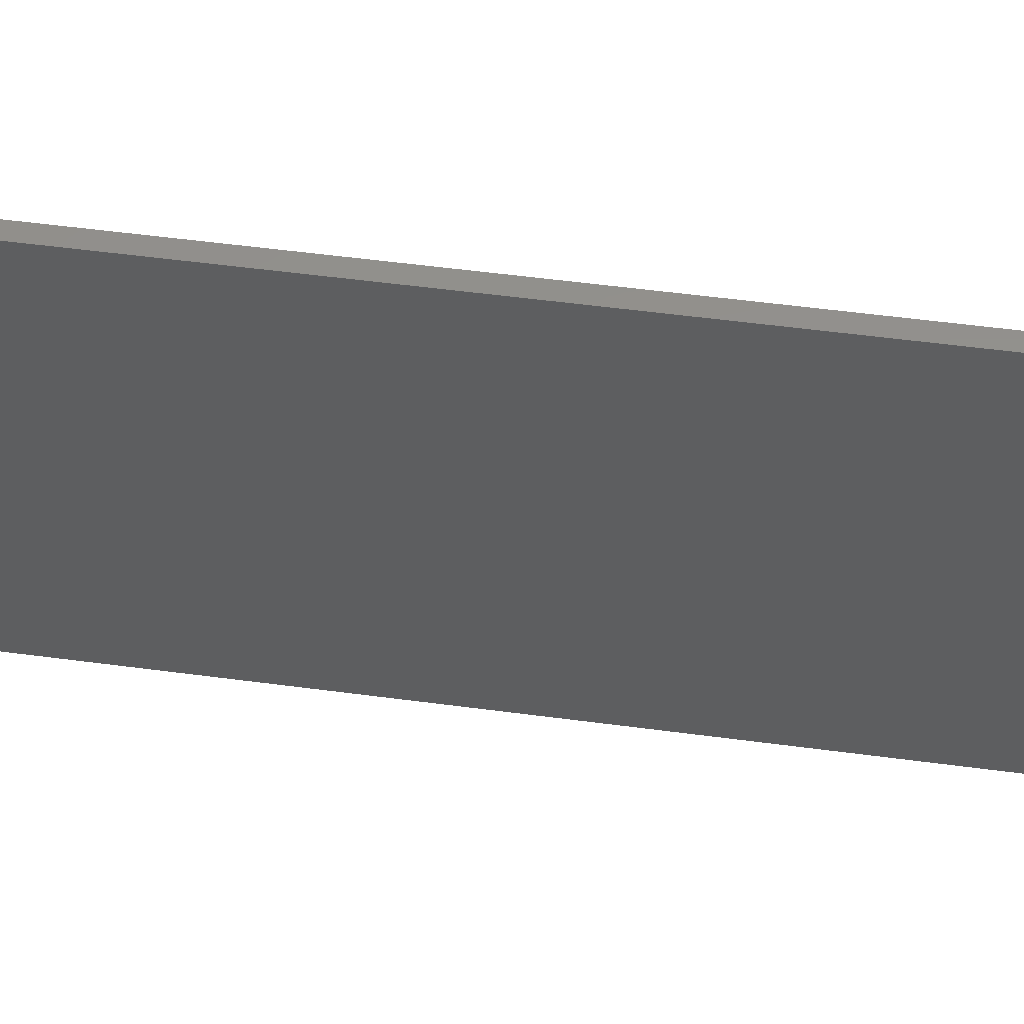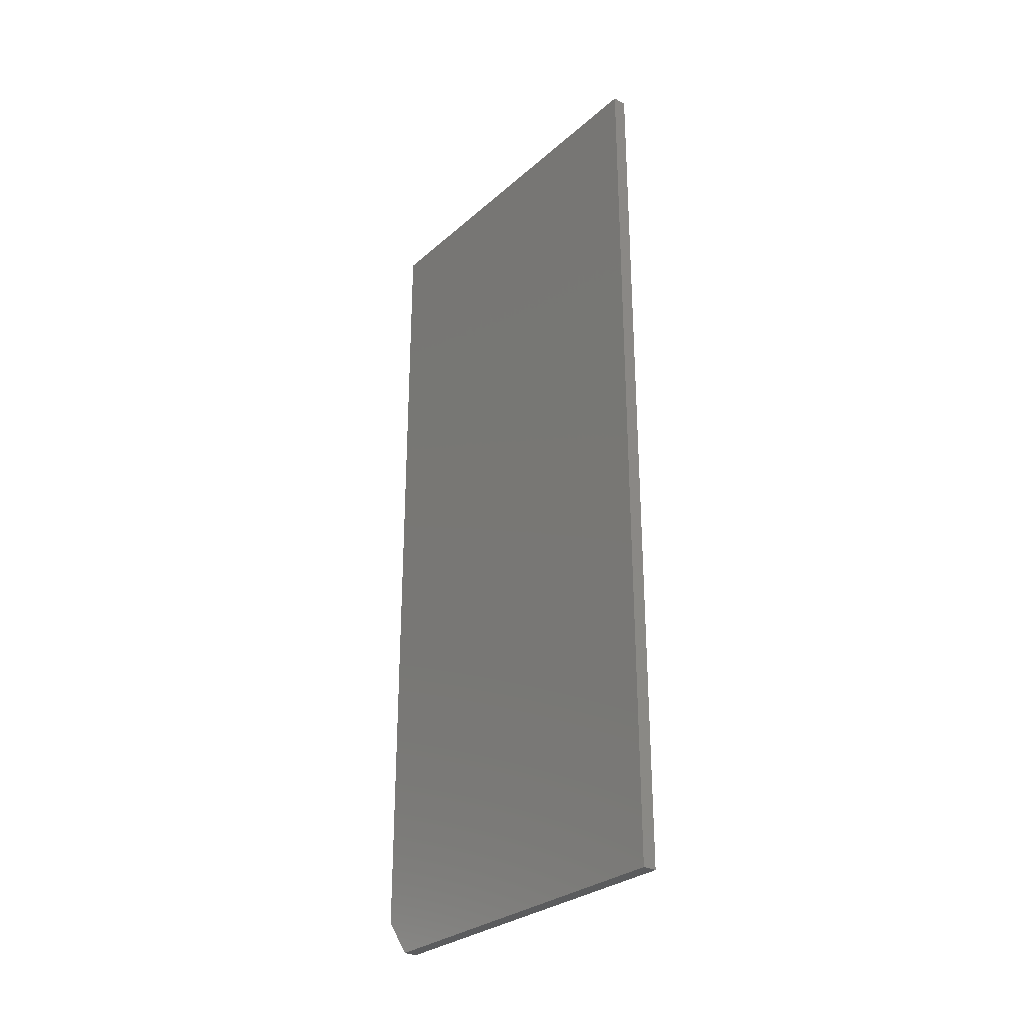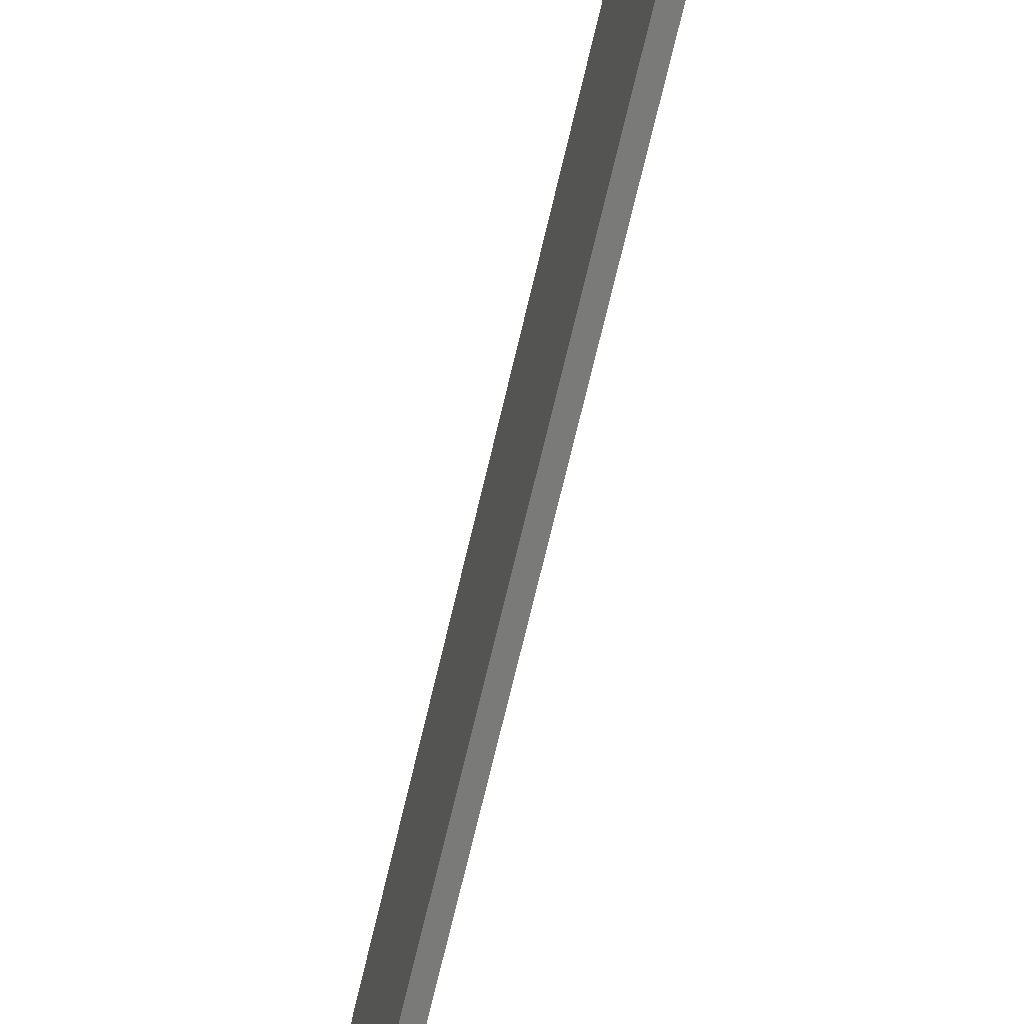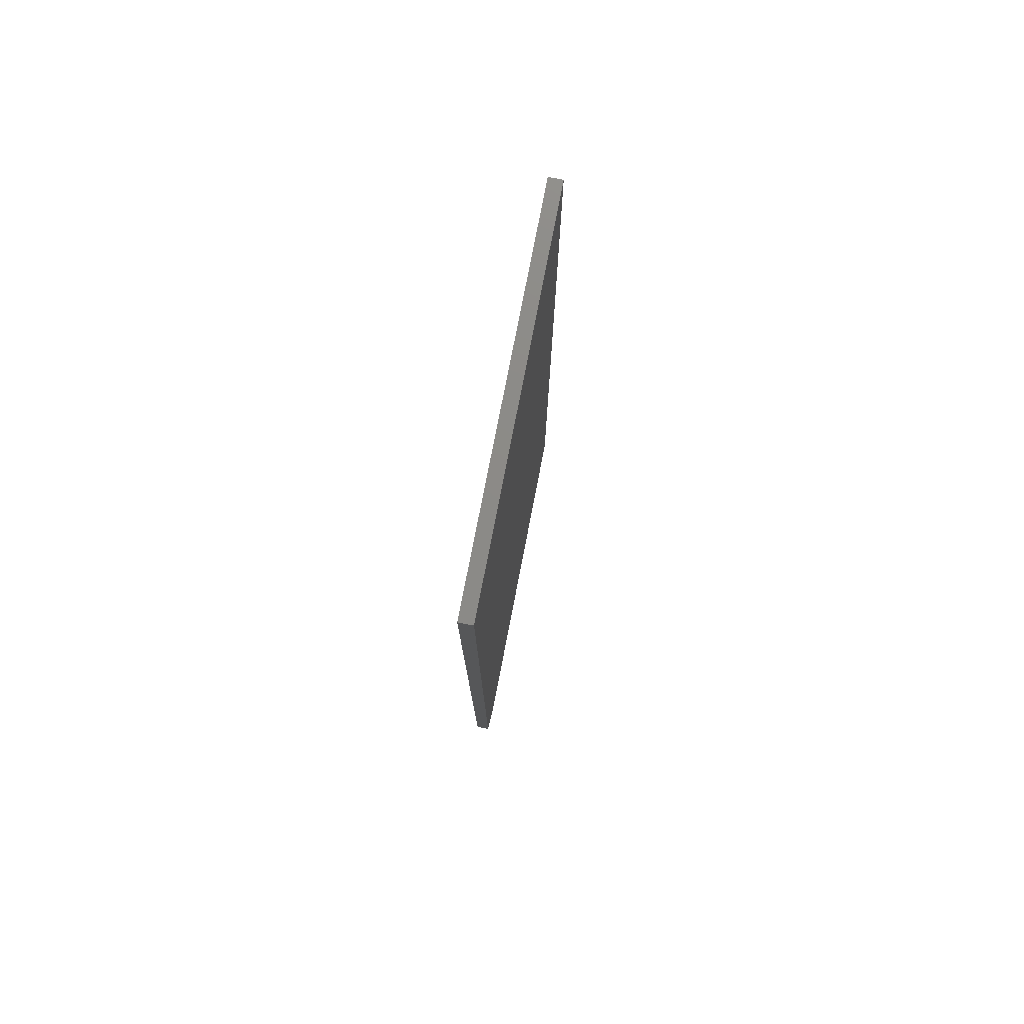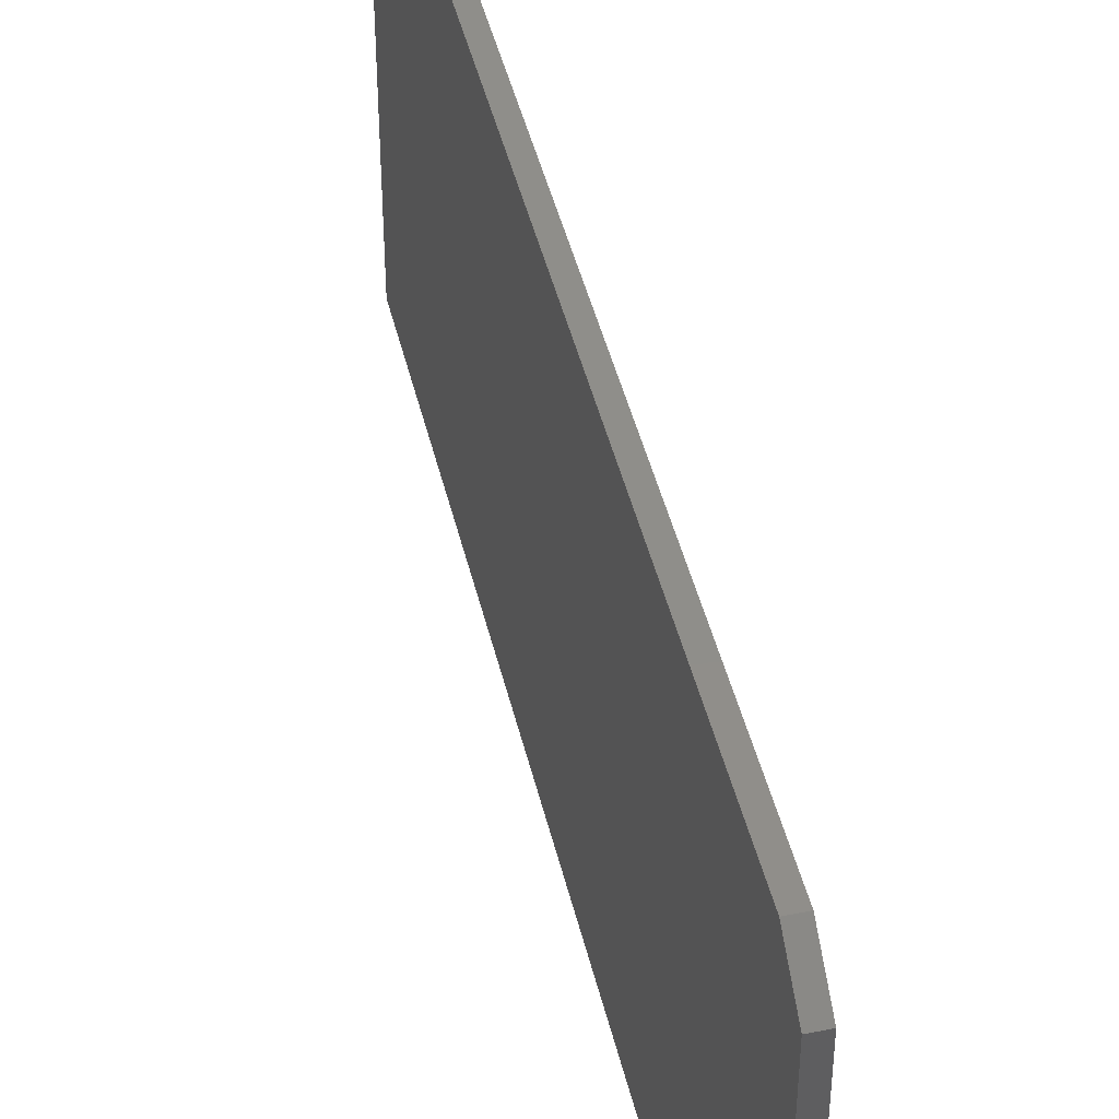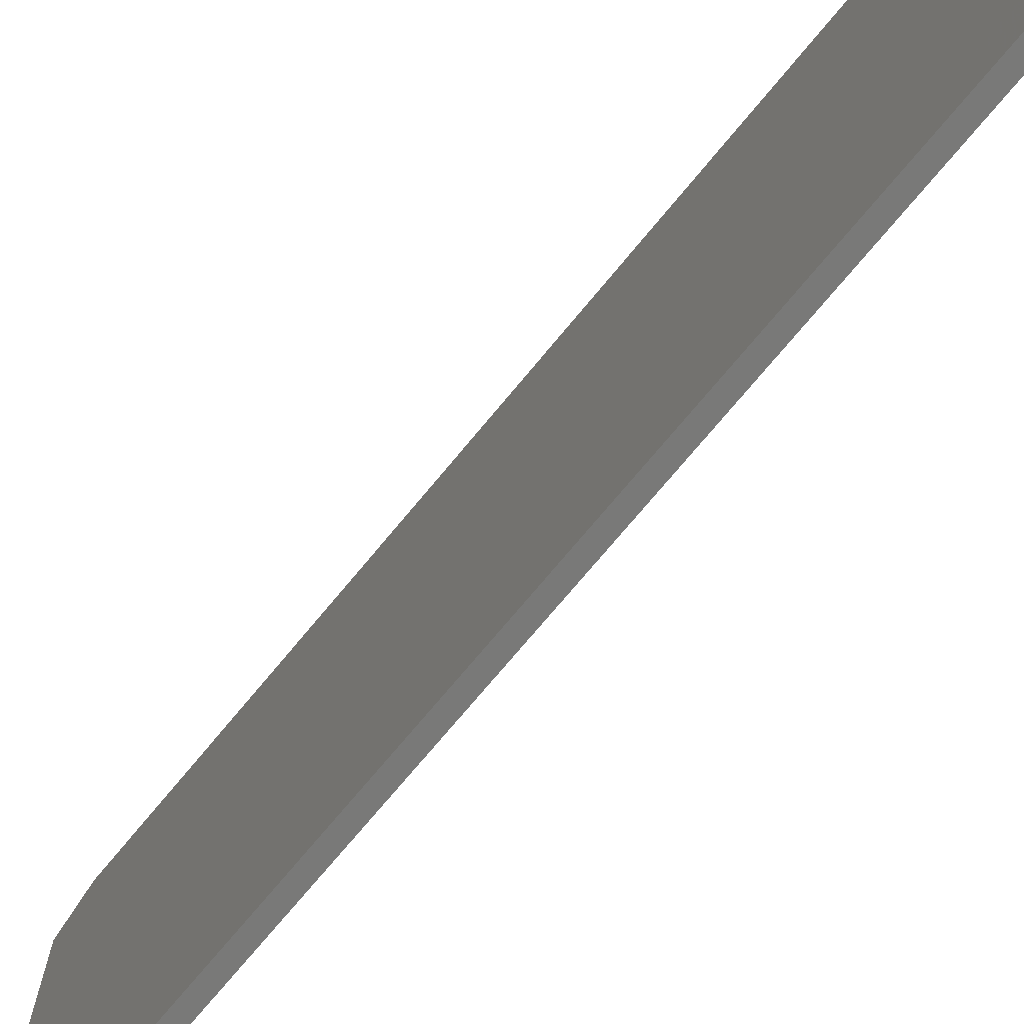
<metadata>
{"format":"stl","ext":"stl","renderer":"f3d","projection":"perspective","resolution":1024,"background":"white","views":[{"elev":54.7,"azim":98.0,"up":"+Y"},{"elev":-29.0,"azim":-38.1,"up":"+Z"},{"elev":-72.9,"azim":-13.4,"up":"+Y"},{"elev":77.3,"azim":-169.0,"up":"+Z"},{"elev":44.5,"azim":166.9,"up":"+Y"},{"elev":-71.6,"azim":-39.4,"up":"+Y"}]}
</metadata>
<code>
# stl→obj: 10 verts, 16 faces
v 0.02344 0.3272 0.75
v 0.02344 -0.3359 0.75
v 0.02344 0.3272 -0.6875
v 0.02344 -0.3359 -0.75
v 0.02344 0.2803 -0.75
v 4.19e-33 0.2803 -0.75
v 0 -0.3359 -0.75
v -6.939e-18 0.3272 -0.6875
v -1.665e-16 -0.3359 0.75
v -1.665e-16 0.3272 0.75
f 1 2 3
f 3 2 4
f 3 4 5
f 6 7 8
f 8 7 9
f 8 9 10
f 3 8 1
f 1 8 10
f 4 7 5
f 5 7 6
f 3 5 8
f 8 5 6
f 2 9 4
f 4 9 7
f 1 10 2
f 2 10 9

</code>
